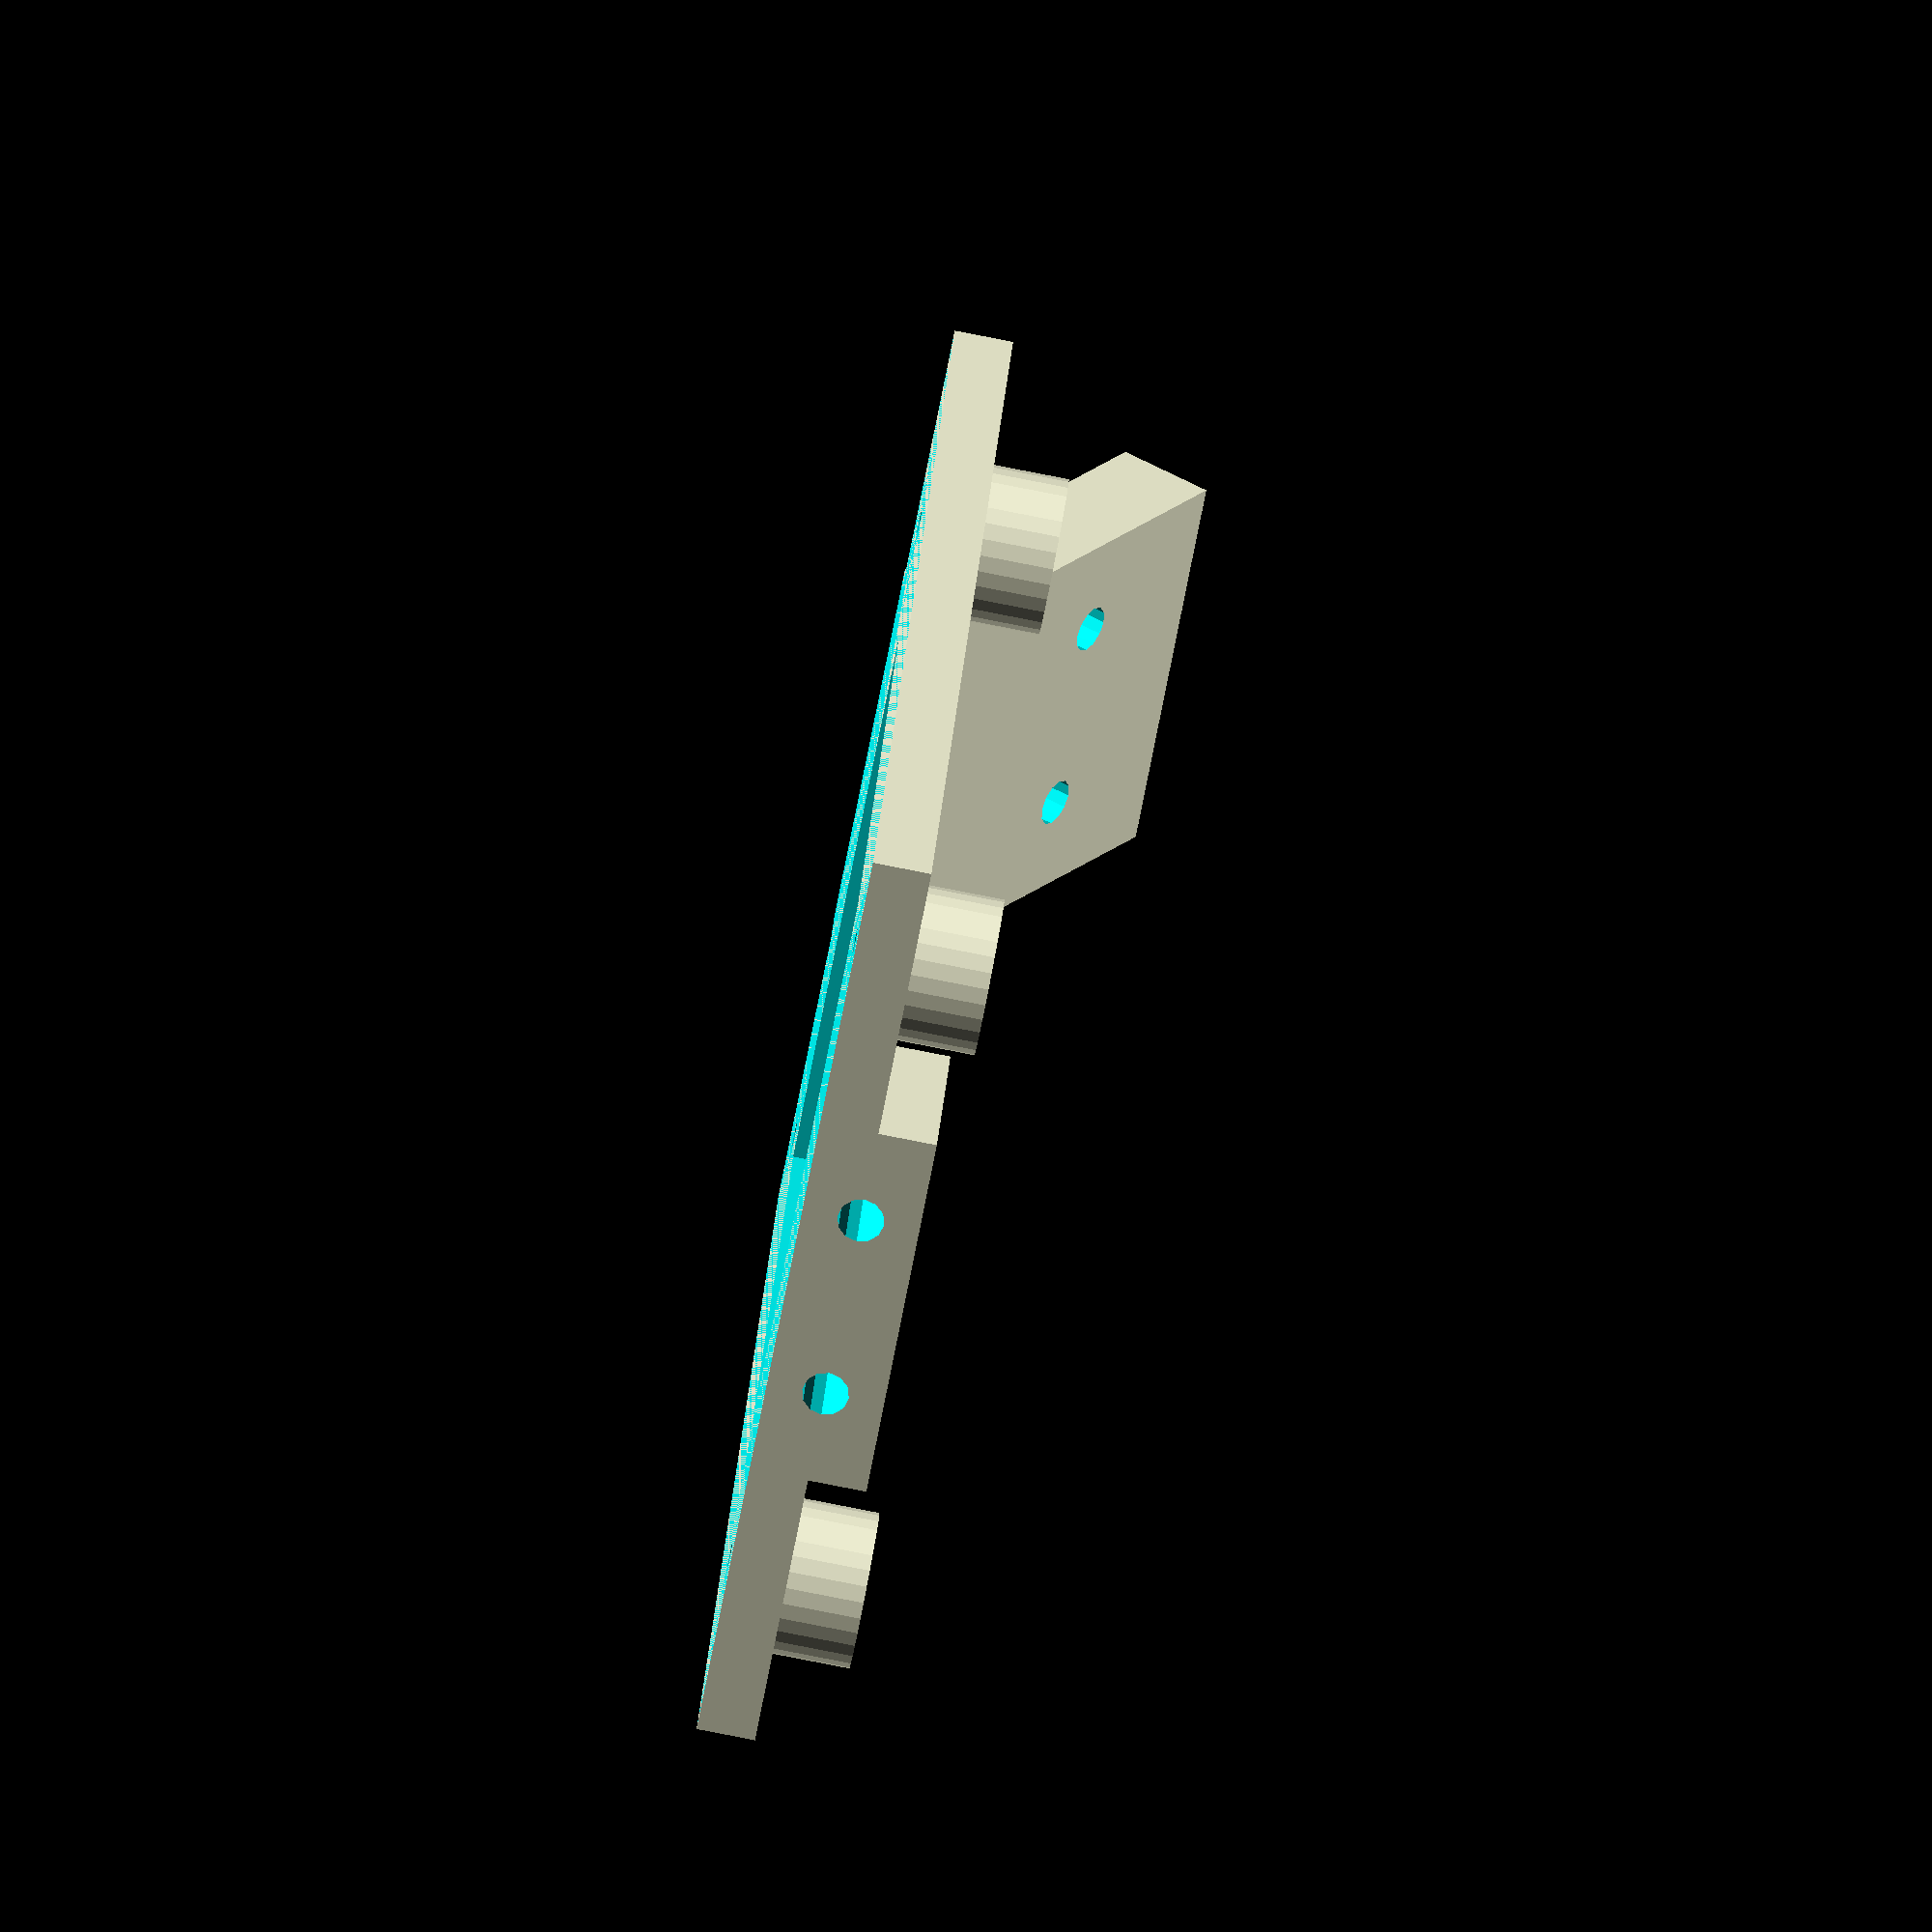
<openscad>
$fn=12;
b=47.4;
h=35.4;

difference(){
union(){
translate([-25,0,0])cube([50,60,3]);
translate([-10,0,3])cube([20,10,3]);
translate([0,28,0]){
translate([h/2,b/2,0])cylinder(d=8,h=7,$fn=30);
translate([-h/2,b/2,0])cylinder(d=8,h=7,$fn=30);
translate([-h/2,-b/2,0])cylinder(d=8,h=7,$fn=30);
translate([h/2,-b/2,0])cylinder(d=8,h=7,$fn=30);
}    
}
translate([5,-1,3])rotate([-90,0,0])cylinder(d=2.4,h=10);
translate([-5,-1,3])rotate([-90,0,0])cylinder(d=2.4,h=10);
translate([-15,15,-1])cube(30);
translate([0,28,0])
{
translate([h/2,b/2,-1])cylinder(d=2.4,h=9,$fn=12);
translate([-h/2,b/2,-1])cylinder(d=2.4,h=9,$fn=12);
translate([-h/2,-b/2,-1])cylinder(d=2.4,h=9,$fn=12);
translate([h/2,-b/2,-1])cylinder(d=2.4,h=9,$fn=12);
}
}

difference(){
translate([-10,60,-1.4])rotate([30,0,0])
difference(){
cube([20,23,5]);
translate([15,14,0])cylinder(d=2.4,h=6);
translate([5,14,0])cylinder(d=2.4,h=6);
}
translate([-25,0,-3])cube([50,70,3]);
}

</openscad>
<views>
elev=264.1 azim=158.9 roll=281.0 proj=o view=solid
</views>
